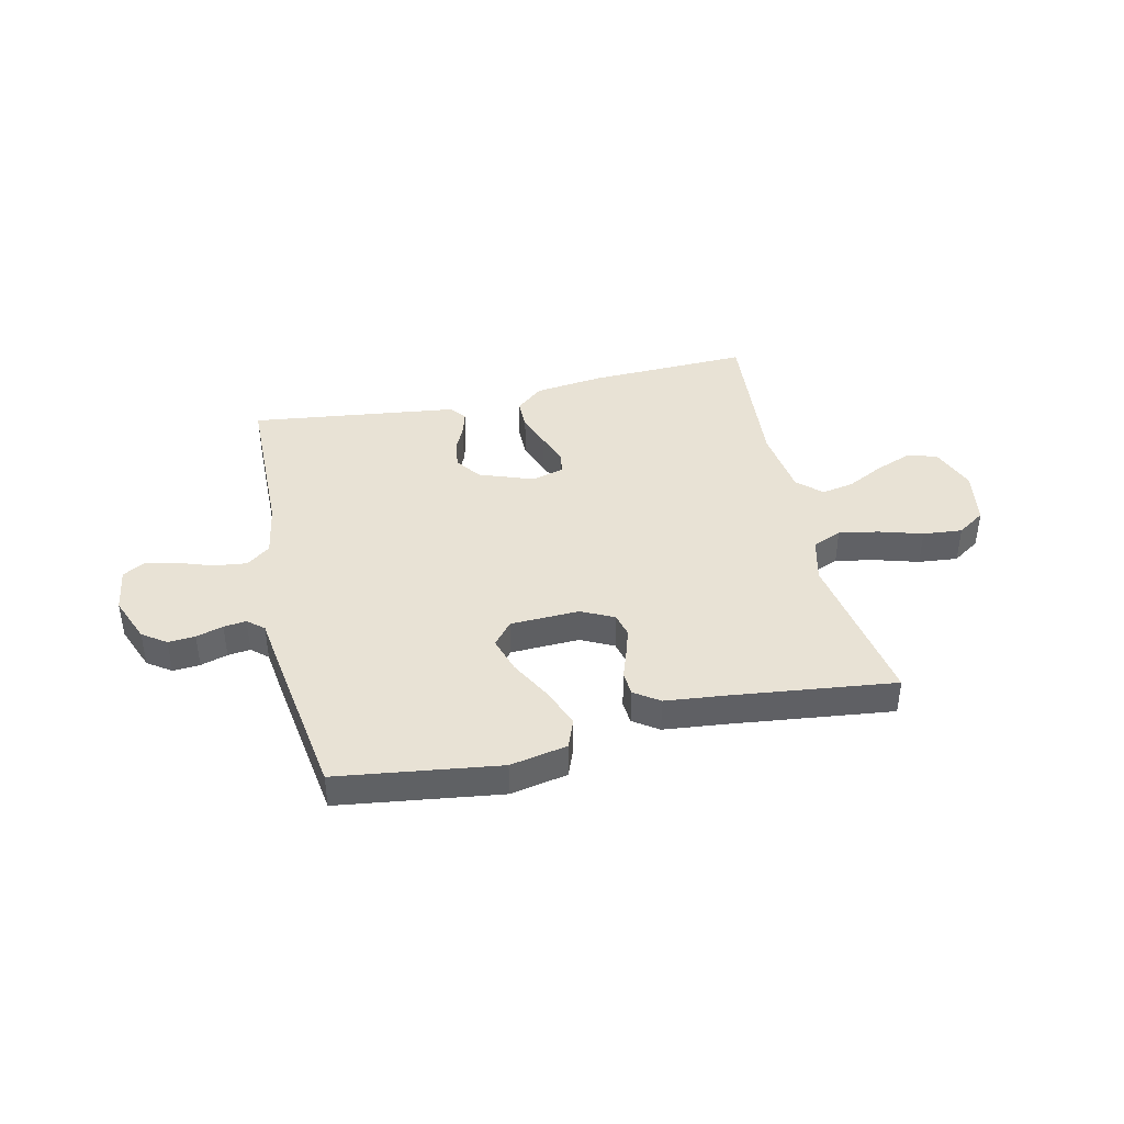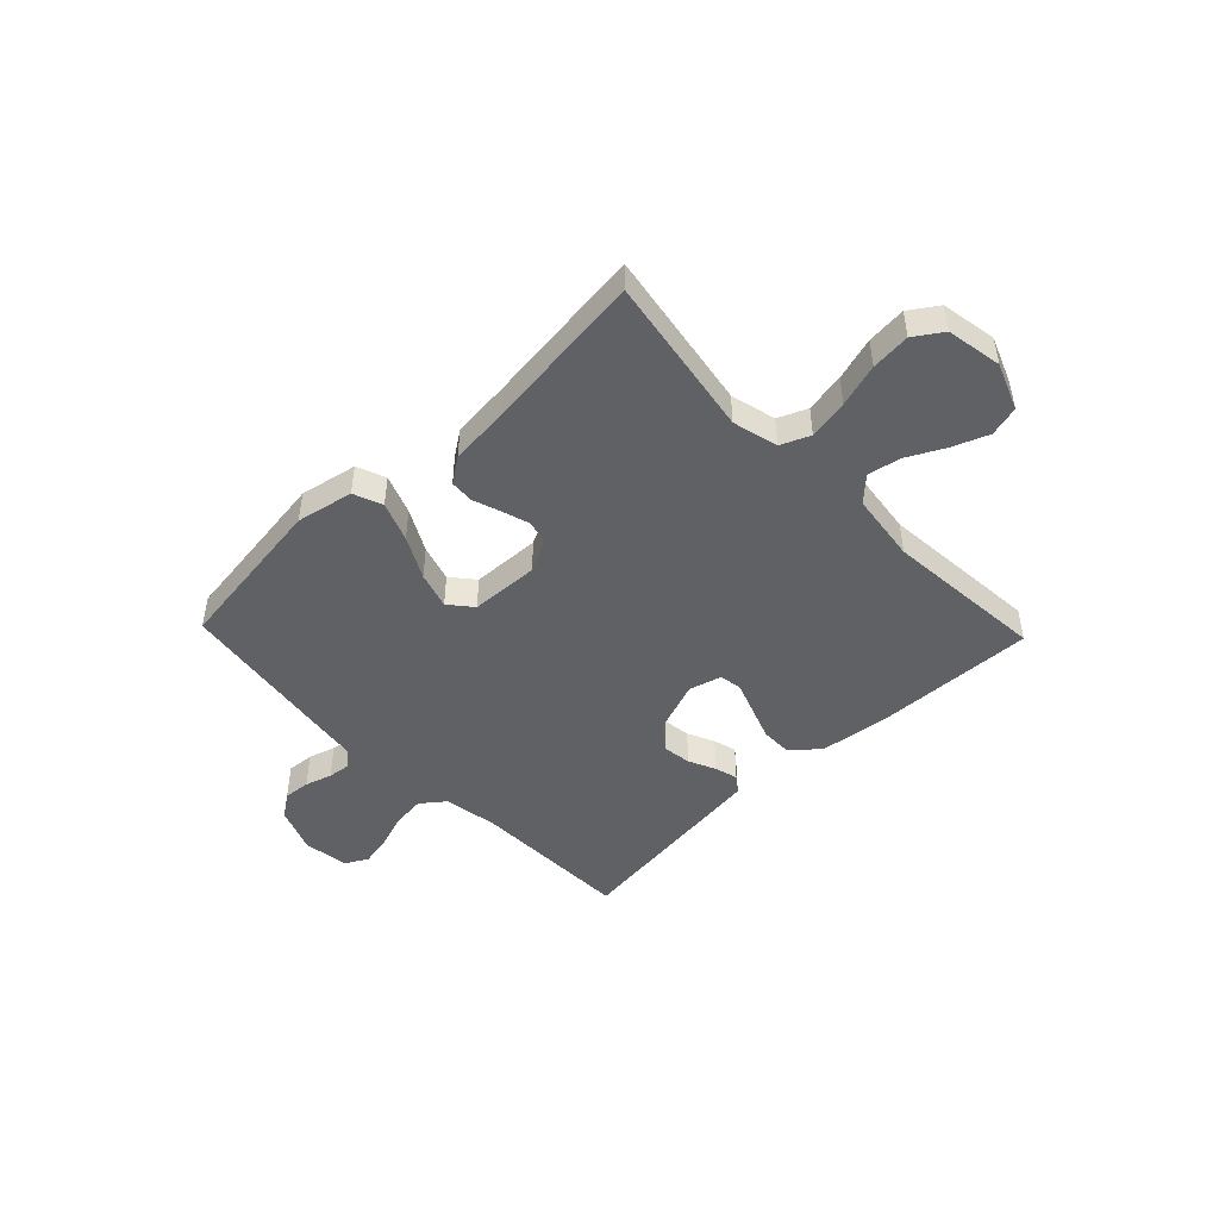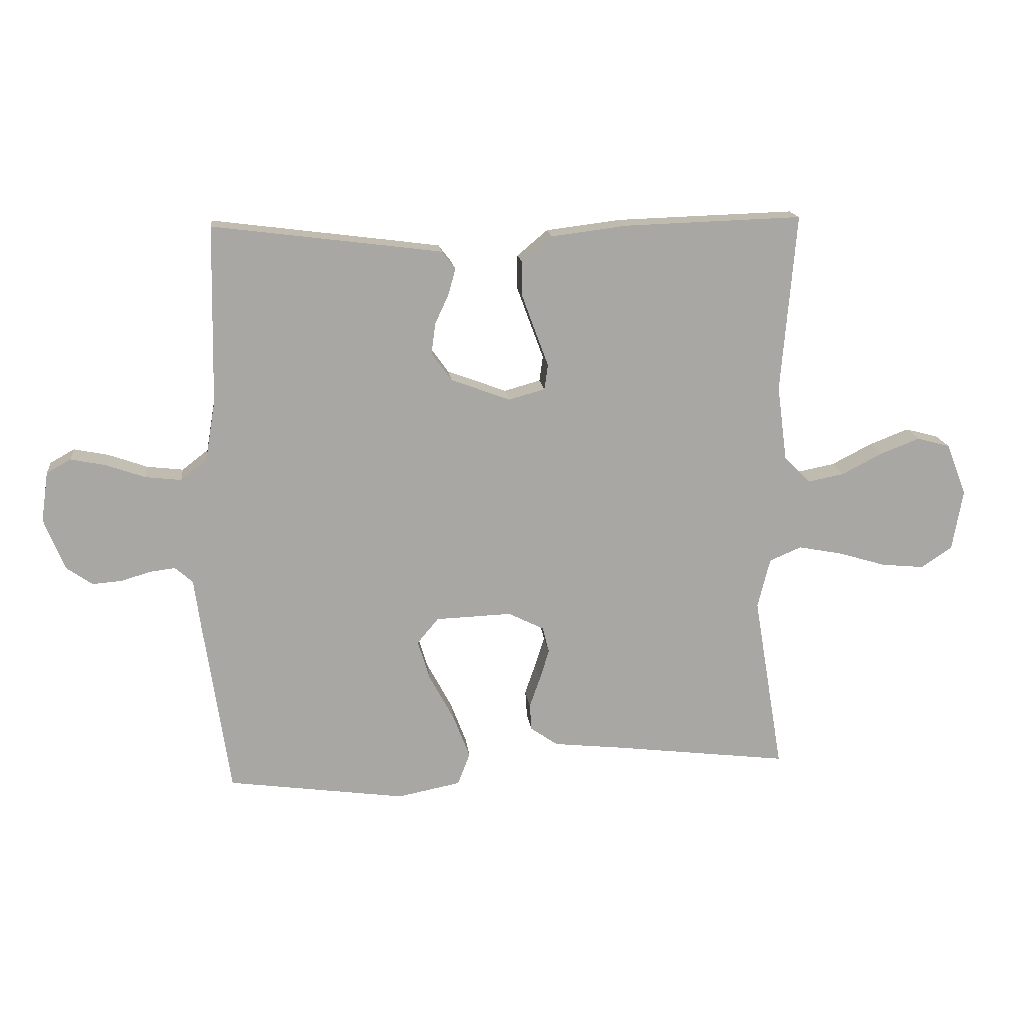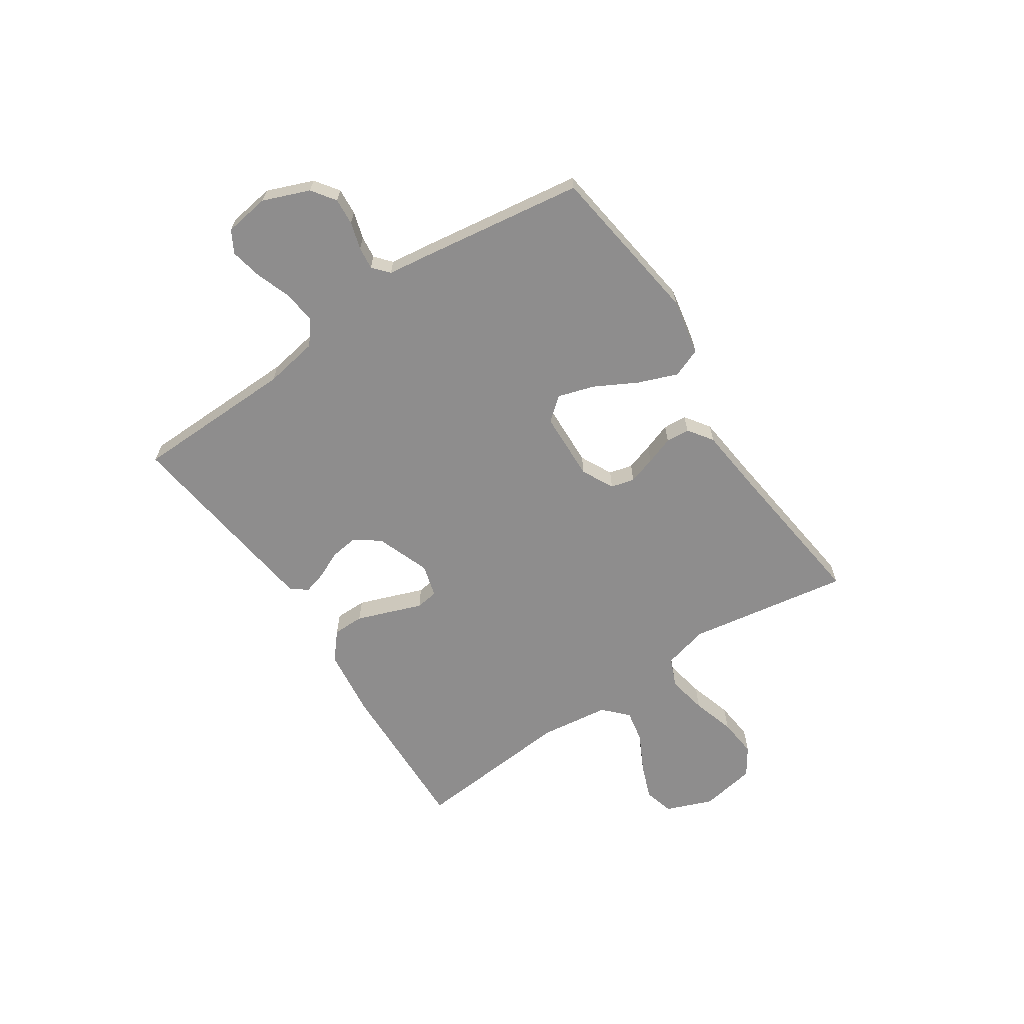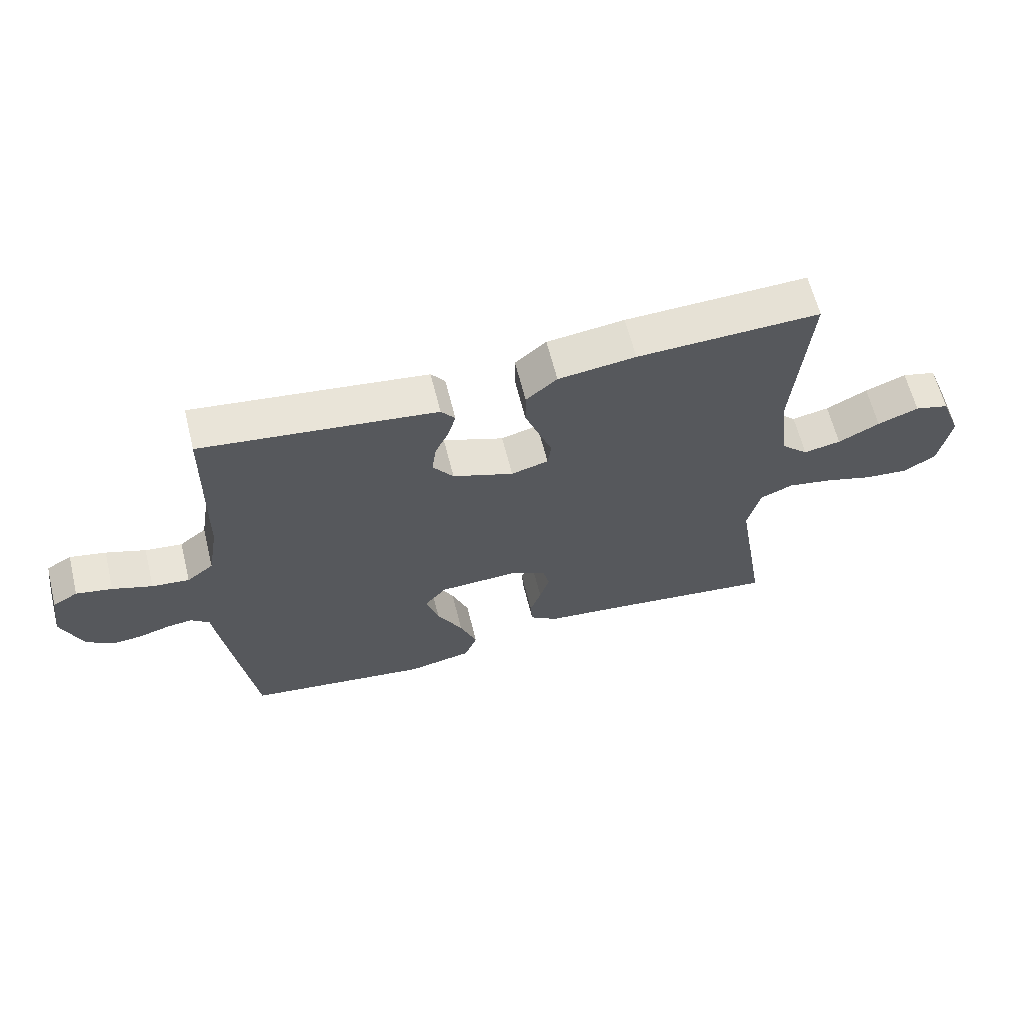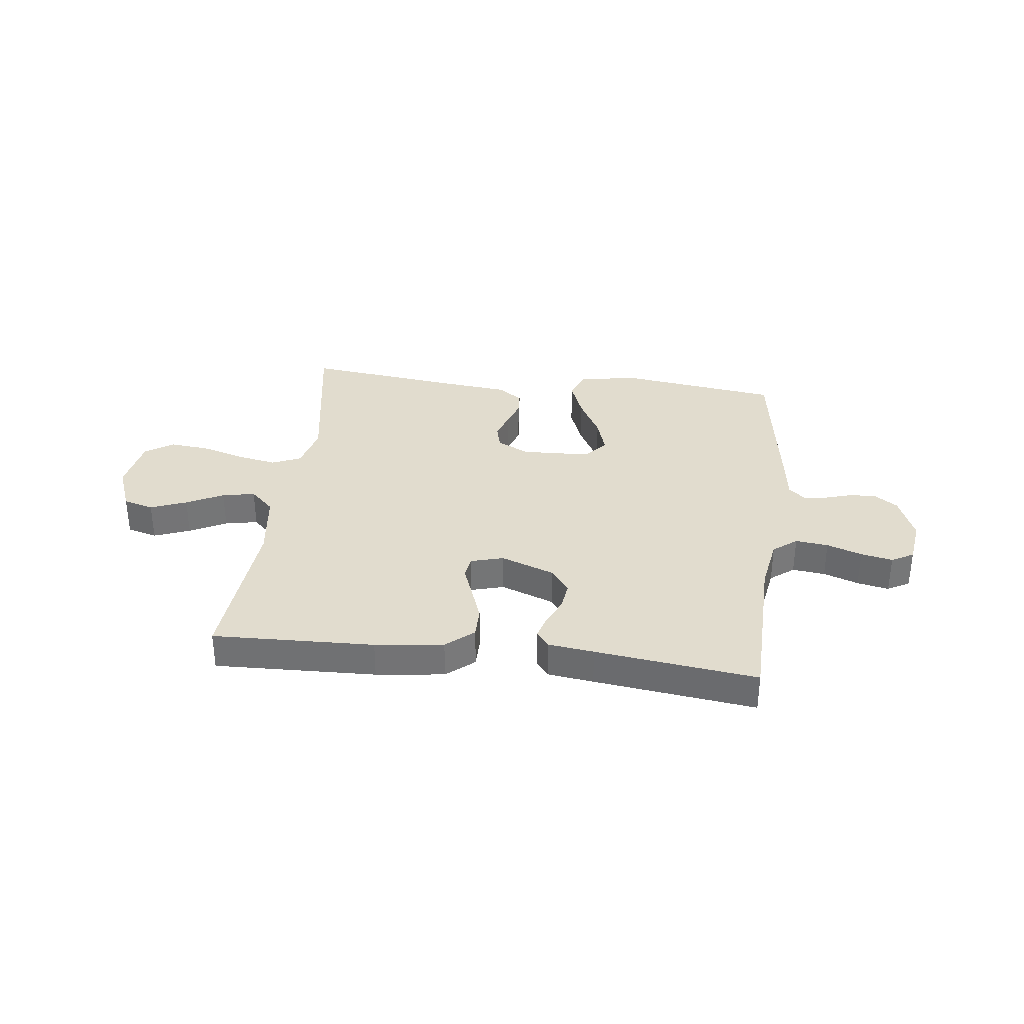
<metadata>
{"format":"obj","ext":"obj","renderer":"f3d","projection":"perspective","resolution":1024,"background":"white","views":[{"elev":40.8,"azim":167.2,"up":"+Y"},{"elev":-47.1,"azim":-136.2,"up":"+Y"},{"elev":16.0,"azim":173.6,"up":"+Z"},{"elev":-64.7,"azim":123.8,"up":"+Y"},{"elev":63.1,"azim":166.0,"up":"+Z"},{"elev":34.1,"azim":6.9,"up":"+Y"}]}
</metadata>
<code>
v 0.5 0.07 -0.5
v 0.2 0.07 -0.541
v 0.094 0.07 -0.52
v 0.073 0.07 -0.466
v 0.101 0.07 -0.393
v 0.143 0.07 -0.315
v 0.164 0.07 -0.247
v 0.128 0.07 -0.204
v 0 0.07 -0.199
v -0.06 0.07 -0.229
v -0.071 0.07 -0.273
v -0.055 0.07 -0.324
v -0.037 0.07 -0.376
v -0.04 0.07 -0.42
v -0.086 0.07 -0.452
v -0.2 0.07 -0.464
v -0.5 0.07 -0.5
v -0.45 0.07 -0.2
v -0.471 0.07 -0.116
v -0.525 0.07 -0.093
v -0.599 0.07 -0.107
v -0.679 0.07 -0.131
v -0.752 0.07 -0.138
v -0.804 0.07 -0.103
v -0.822 0.07 0
v -0.788 0.07 0.087
v -0.732 0.07 0.102
v -0.665 0.07 0.076
v -0.597 0.07 0.041
v -0.536 0.07 0.029
v -0.492 0.07 0.071
v -0.475 0.07 0.2
v -0.5 0.07 0.5
v -0.2 0.07 0.49
v -0.073 0.07 0.474
v -0.022 0.07 0.431
v -0.022 0.07 0.373
v -0.045 0.07 0.31
v -0.067 0.07 0.251
v -0.061 0.07 0.209
v 0 0.07 0.192
v 0.1 0.07 0.229
v 0.134 0.07 0.276
v 0.127 0.07 0.328
v 0.104 0.07 0.378
v 0.092 0.07 0.421
v 0.115 0.07 0.451
v 0.2 0.07 0.462
v 0.5 0.07 0.5
v 0.506 0.07 0.2
v 0.523 0.07 0.099
v 0.567 0.07 0.065
v 0.628 0.07 0.072
v 0.693 0.07 0.095
v 0.752 0.07 0.107
v 0.793 0.07 0.084
v 0.805 0.07 0
v 0.771 0.07 -0.086
v 0.727 0.07 -0.117
v 0.677 0.07 -0.113
v 0.627 0.07 -0.098
v 0.585 0.07 -0.093
v 0.555 0.07 -0.119
v 0.544 0.07 -0.2
v 0.5 0 -0.5
v 0.2 0 -0.541
v 0.094 0 -0.52
v 0.073 0 -0.466
v 0.101 0 -0.393
v 0.143 0 -0.315
v 0.164 0 -0.247
v 0.128 0 -0.204
v 0 0 -0.199
v -0.06 0 -0.229
v -0.071 0 -0.273
v -0.055 0 -0.324
v -0.037 0 -0.376
v -0.04 0 -0.42
v -0.086 0 -0.452
v -0.2 0 -0.464
v -0.5 0 -0.5
v -0.45 0 -0.2
v -0.471 0 -0.116
v -0.525 0 -0.093
v -0.599 0 -0.107
v -0.679 0 -0.131
v -0.752 0 -0.138
v -0.804 0 -0.103
v -0.822 0 0
v -0.788 0 0.087
v -0.732 0 0.102
v -0.665 0 0.076
v -0.597 0 0.041
v -0.536 0 0.029
v -0.492 0 0.071
v -0.475 0 0.2
v -0.5 0 0.5
v -0.2 0 0.49
v -0.073 0 0.474
v -0.022 0 0.431
v -0.022 0 0.373
v -0.045 0 0.31
v -0.067 0 0.251
v -0.061 0 0.209
v 0 0 0.192
v 0.1 0 0.229
v 0.134 0 0.276
v 0.127 0 0.328
v 0.104 0 0.378
v 0.092 0 0.421
v 0.115 0 0.451
v 0.2 0 0.462
v 0.5 0 0.5
v 0.506 0 0.2
v 0.523 0 0.099
v 0.567 0 0.065
v 0.628 0 0.072
v 0.693 0 0.095
v 0.752 0 0.107
v 0.793 0 0.084
v 0.805 0 0
v 0.771 0 -0.086
v 0.727 0 -0.117
v 0.677 0 -0.113
v 0.627 0 -0.098
v 0.585 0 -0.093
v 0.555 0 -0.119
v 0.544 0 -0.2
f 63 64 1 2
f 58 59 60 61
f 58 61 62
f 57 58 62
f 56 57 62
f 53 54 55 56
f 52 53 56 62
f 51 52 62 63
f 47 48 49 50
f 44 45 46 47
f 43 44 47 50
f 42 43 50 51
f 36 37 38 39
f 34 35 36 39
f 32 33 34 39
f 31 32 39 40
f 30 31 40 41
f 26 27 28 29
f 24 25 26 29
f 24 29 30
f 21 22 23 24
f 20 21 24 30
f 19 20 30 41
f 16 17 18
f 12 13 14 15
f 11 12 15 16
f 10 11 16 18
f 3 4 5 6
f 3 6 7
f 2 3 7
f 63 2 7
f 51 63 7 8
f 42 51 8 9
f 18 19 41 42
f 9 10 18 42
f 66 65 128 127
f 125 124 123 122
f 126 125 122
f 126 122 121
f 126 121 120
f 120 119 118 117
f 126 120 117 116
f 127 126 116 115
f 114 113 112 111
f 111 110 109 108
f 114 111 108 107
f 115 114 107 106
f 103 102 101 100
f 103 100 99 98
f 103 98 97 96
f 104 103 96 95
f 105 104 95 94
f 93 92 91 90
f 93 90 89 88
f 94 93 88
f 88 87 86 85
f 94 88 85 84
f 105 94 84 83
f 82 81 80
f 79 78 77 76
f 80 79 76 75
f 82 80 75 74
f 70 69 68 67
f 71 70 67
f 71 67 66
f 71 66 127
f 72 71 127 115
f 73 72 115 106
f 106 105 83 82
f 106 82 74 73
f 1 65 66 2
f 2 66 67 3
f 3 67 68 4
f 4 68 69 5
f 5 69 70 6
f 6 70 71 7
f 7 71 72 8
f 8 72 73 9
f 9 73 74 10
f 10 74 75 11
f 11 75 76 12
f 12 76 77 13
f 13 77 78 14
f 14 78 79 15
f 15 79 80 16
f 16 80 81 17
f 17 81 82 18
f 18 82 83 19
f 19 83 84 20
f 20 84 85 21
f 21 85 86 22
f 22 86 87 23
f 23 87 88 24
f 24 88 89 25
f 25 89 90 26
f 26 90 91 27
f 27 91 92 28
f 28 92 93 29
f 29 93 94 30
f 30 94 95 31
f 31 95 96 32
f 32 96 97 33
f 33 97 98 34
f 34 98 99 35
f 35 99 100 36
f 36 100 101 37
f 37 101 102 38
f 38 102 103 39
f 39 103 104 40
f 40 104 105 41
f 41 105 106 42
f 42 106 107 43
f 43 107 108 44
f 44 108 109 45
f 45 109 110 46
f 46 110 111 47
f 47 111 112 48
f 48 112 113 49
f 49 113 114 50
f 50 114 115 51
f 51 115 116 52
f 52 116 117 53
f 53 117 118 54
f 54 118 119 55
f 55 119 120 56
f 56 120 121 57
f 57 121 122 58
f 58 122 123 59
f 59 123 124 60
f 60 124 125 61
f 61 125 126 62
f 62 126 127 63
f 63 127 128 64
f 64 128 65 1

</code>
